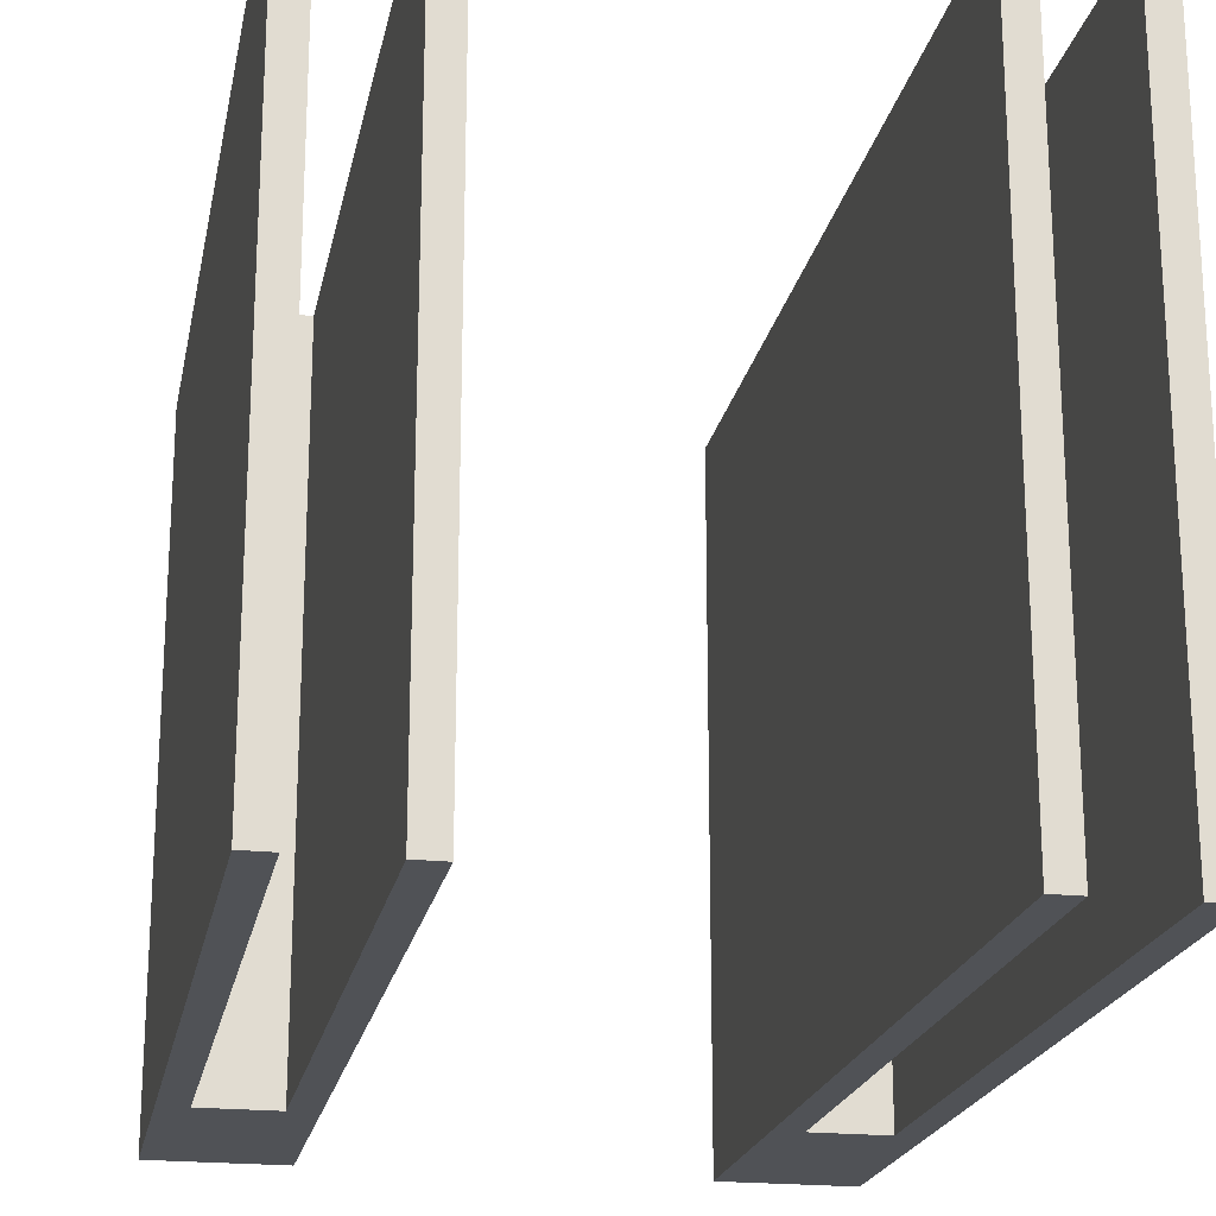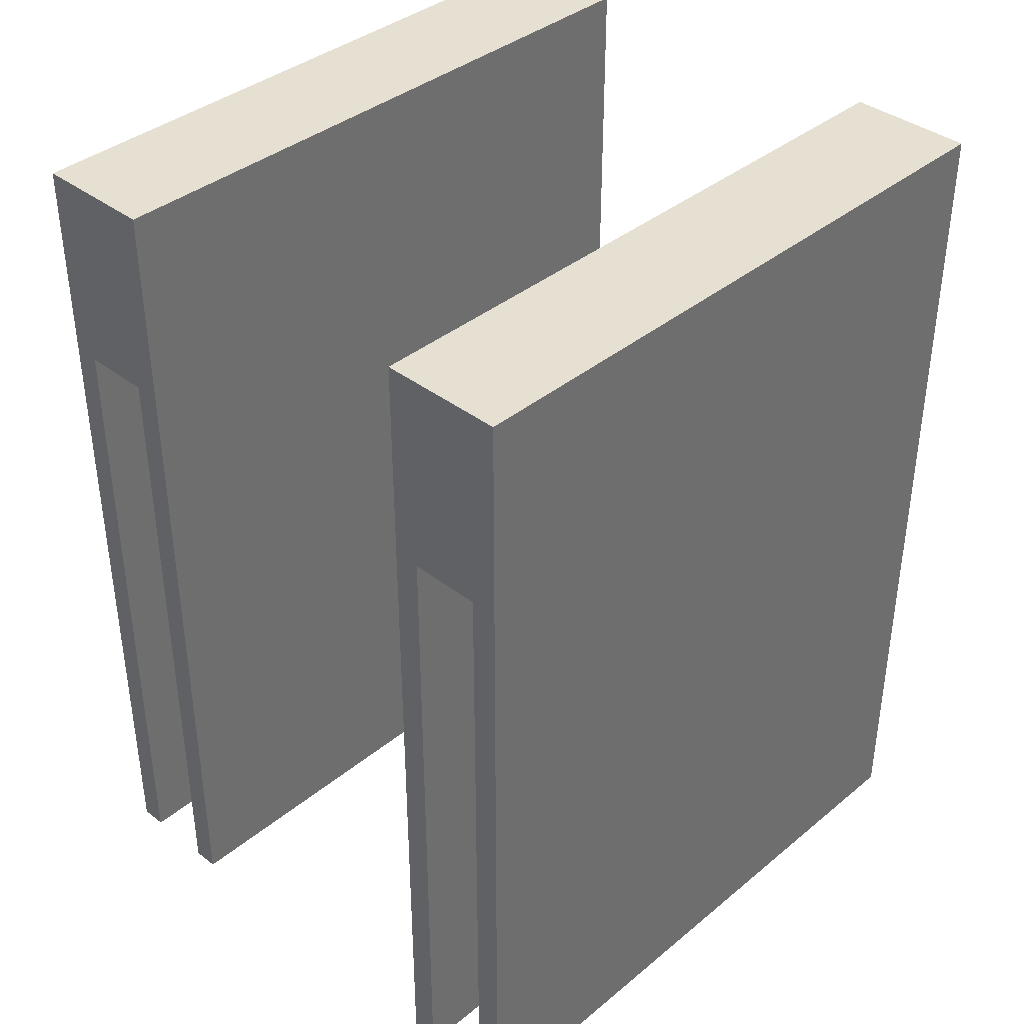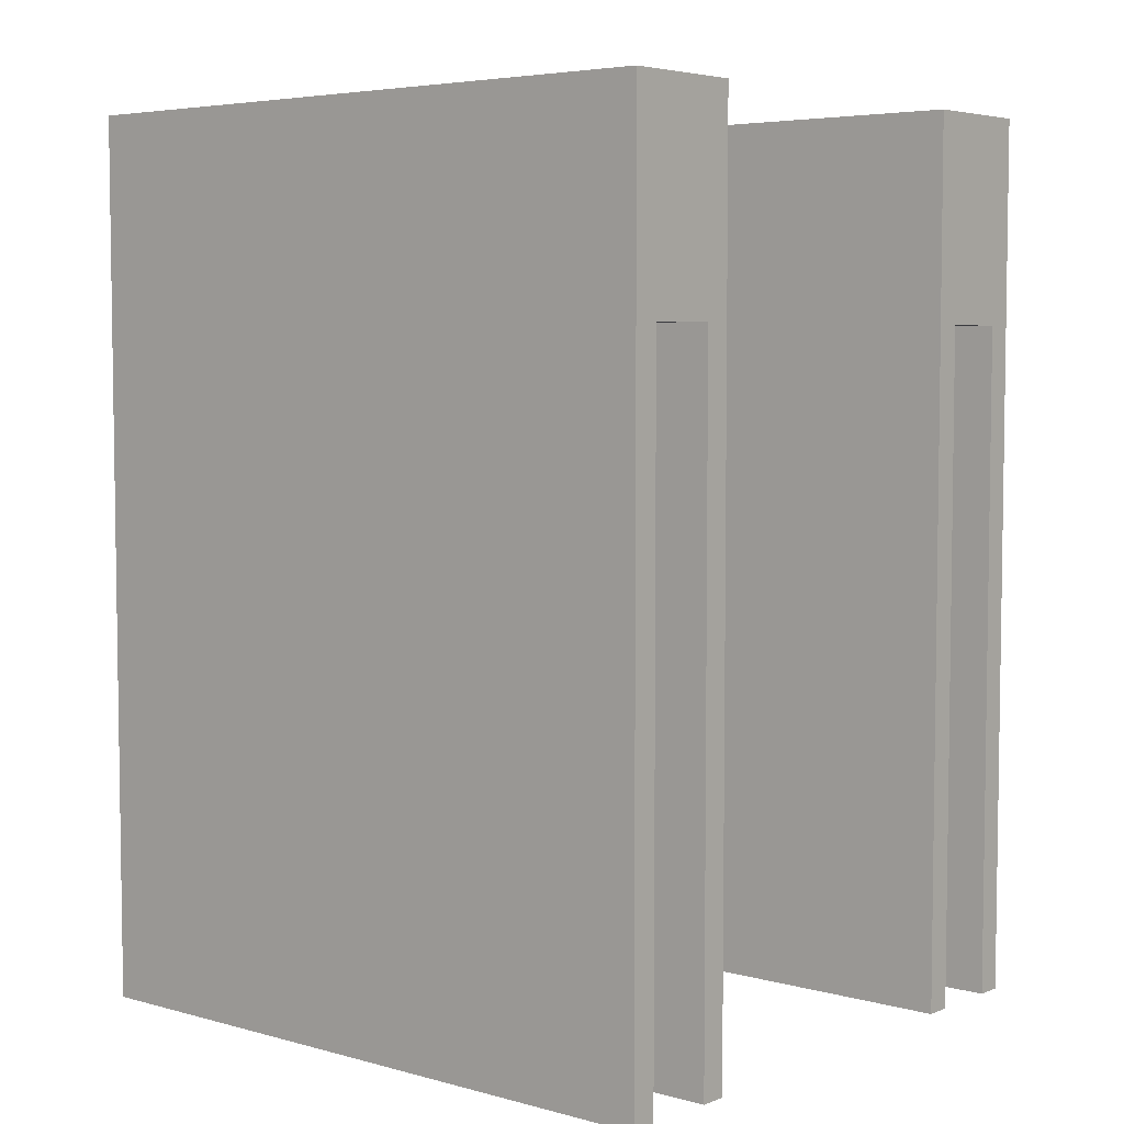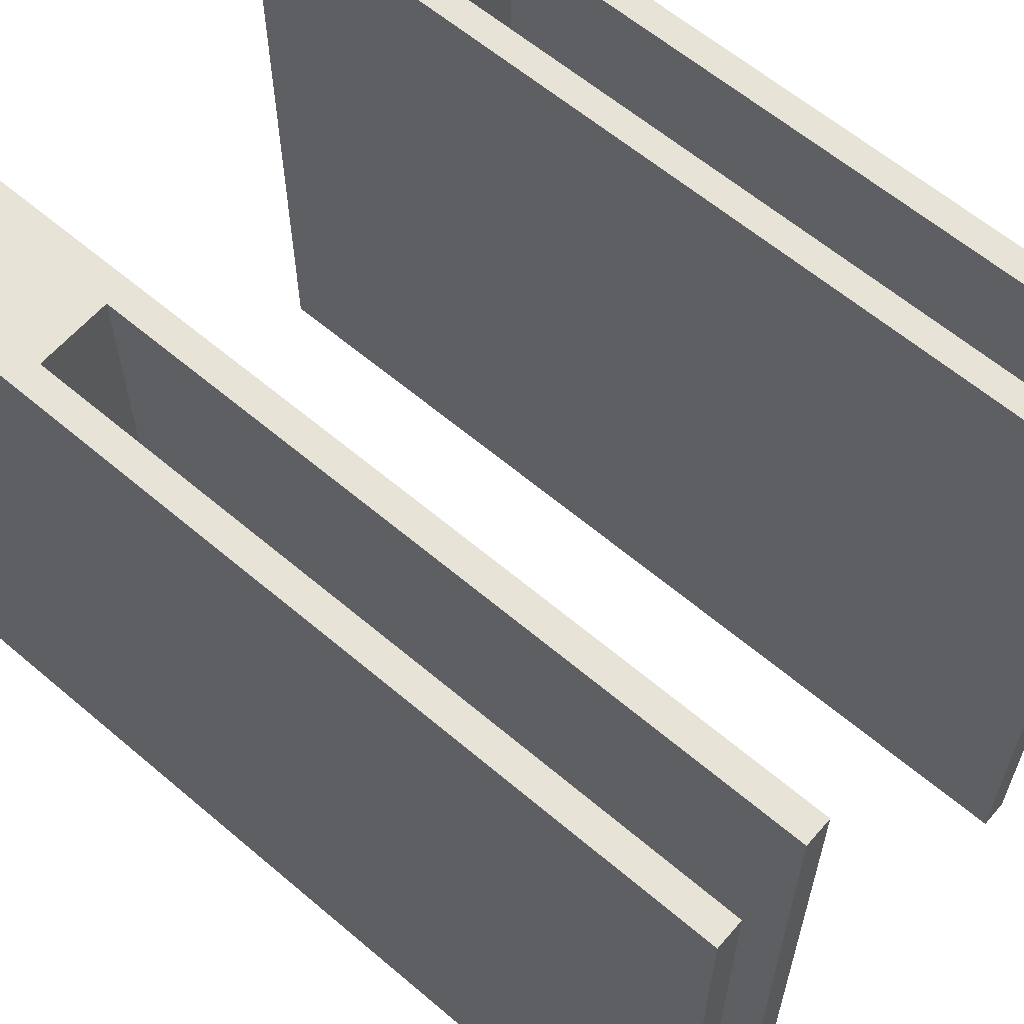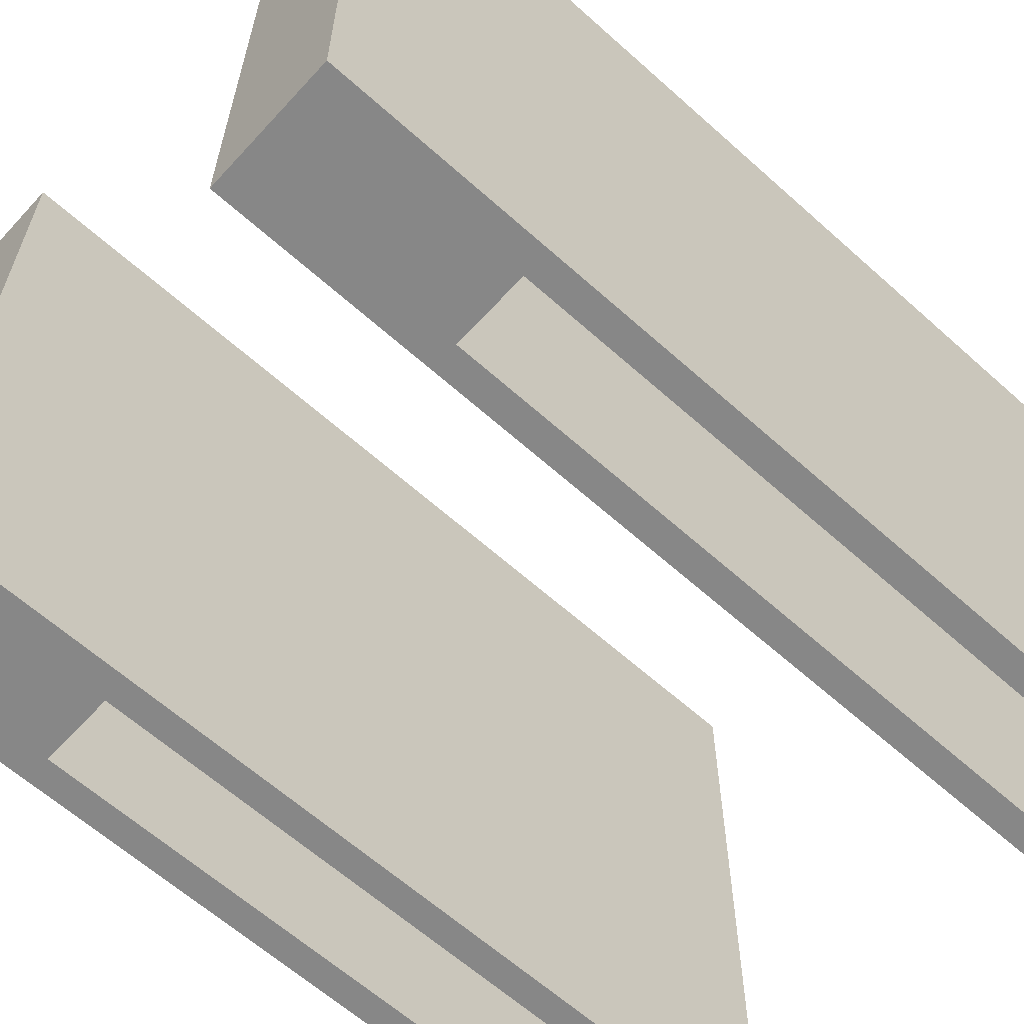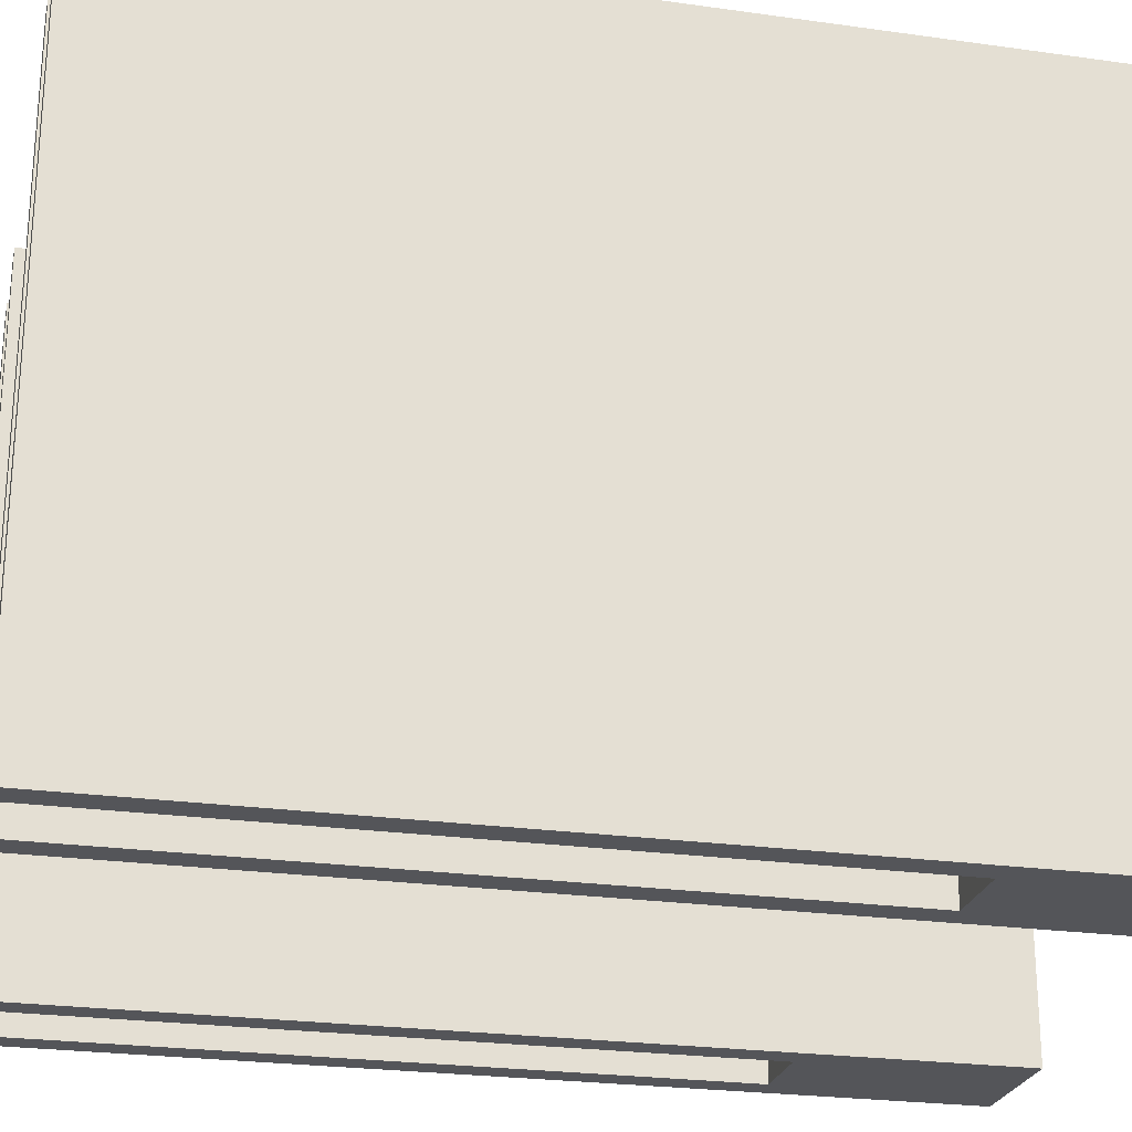
<metadata>
{"format":"obj","ext":"obj","renderer":"f3d","projection":"perspective","resolution":1024,"background":"white","views":[{"elev":-20.8,"azim":169.1,"up":"+Y"},{"elev":38.4,"azim":-135.9,"up":"+Z"},{"elev":5.1,"azim":130.1,"up":"+Z"},{"elev":61.6,"azim":130.8,"up":"+Y"},{"elev":-62.4,"azim":47.7,"up":"+Y"},{"elev":-24.6,"azim":-103.0,"up":"+Y"}]}
</metadata>
<code>
v -2483 -8336 3912
v -2483 -7966 3912
v -2483 -7966 4407
v -2483 -8336 4407
v -2483 -8336 4407
v -2483 -7966 4407
v -2413 -7966 4407
v -2413 -8336 4407
v -2413 -8336 4407
v -2413 -7966 4407
v -2413 -7966 3912
v -2413 -8336 3912
v -2413 -8336 3912
v -2413 -7966 3912
v -2428 -7966 3912
v -2428 -8336 3912
v -2428 -8336 3912
v -2428 -7966 3912
v -2428 -7966 4292
v -2428 -8336 4292
v -2428 -8336 4292
v -2428 -7966 4292
v -2468 -7966 4292
v -2468 -8336 4292
v -2468 -8336 4292
v -2468 -7966 4292
v -2468 -7966 3912
v -2468 -8336 3912
v -2468 -8336 3912
v -2468 -7966 3912
v -2483 -7966 3912
v -2483 -8336 3912
v -2483 -8336 3912
v -2483 -8336 4407
v -2413 -8336 4407
v -2413 -8336 3912
v -2428 -8336 3912
v -2428 -8336 4292
v -2468 -8336 4292
v -2468 -8336 3912
v -2483 -7966 4407
v -2483 -7966 3912
v -2468 -7966 3912
v -2468 -7966 4292
v -2428 -7966 4292
v -2428 -7966 3912
v -2413 -7966 3912
v -2413 -7966 4407
v -2218 -8336 3912
v -2218 -7966 3912
v -2218 -7966 4407
v -2218 -8336 4407
v -2218 -8336 4407
v -2218 -7966 4407
v -2148 -7966 4407
v -2148 -8336 4407
v -2148 -8336 4407
v -2148 -7966 4407
v -2148 -7966 3912
v -2148 -8336 3912
v -2148 -8336 3912
v -2148 -7966 3912
v -2163 -7966 3912
v -2163 -8336 3912
v -2163 -8336 3912
v -2163 -7966 3912
v -2163 -7966 4292
v -2163 -8336 4292
v -2163 -8336 4292
v -2163 -7966 4292
v -2203 -7966 4292
v -2203 -8336 4292
v -2203 -8336 4292
v -2203 -7966 4292
v -2203 -7966 3912
v -2203 -8336 3912
v -2203 -8336 3912
v -2203 -7966 3912
v -2218 -7966 3912
v -2218 -8336 3912
v -2218 -8336 3912
v -2218 -8336 4407
v -2148 -8336 4407
v -2148 -8336 3912
v -2163 -8336 3912
v -2163 -8336 4292
v -2203 -8336 4292
v -2203 -8336 3912
v -2218 -7966 4407
v -2218 -7966 3912
v -2203 -7966 3912
v -2203 -7966 4292
v -2163 -7966 4292
v -2163 -7966 3912
v -2148 -7966 3912
v -2148 -7966 4407
f 95 94 96
f 94 93 96
f 93 92 96
f 91 90 92
f 90 89 92
f 92 89 96
f 83 86 84
f 86 85 84
f 83 87 86
f 83 82 87
f 87 82 88
f 82 81 88
f 79 77 80
f 79 78 77
f 75 73 76
f 75 74 73
f 71 69 72
f 71 70 69
f 67 65 68
f 67 66 65
f 63 61 64
f 63 62 61
f 59 57 60
f 59 58 57
f 55 53 56
f 55 54 53
f 51 49 52
f 51 50 49
f 47 46 48
f 46 45 48
f 45 44 48
f 43 42 44
f 42 41 44
f 44 41 48
f 35 38 36
f 38 37 36
f 35 39 38
f 35 34 39
f 39 34 40
f 34 33 40
f 31 29 32
f 31 30 29
f 27 25 28
f 27 26 25
f 23 21 24
f 23 22 21
f 19 17 20
f 19 18 17
f 15 13 16
f 15 14 13
f 11 9 12
f 11 10 9
f 7 5 8
f 7 6 5
f 3 1 4
f 3 2 1

</code>
